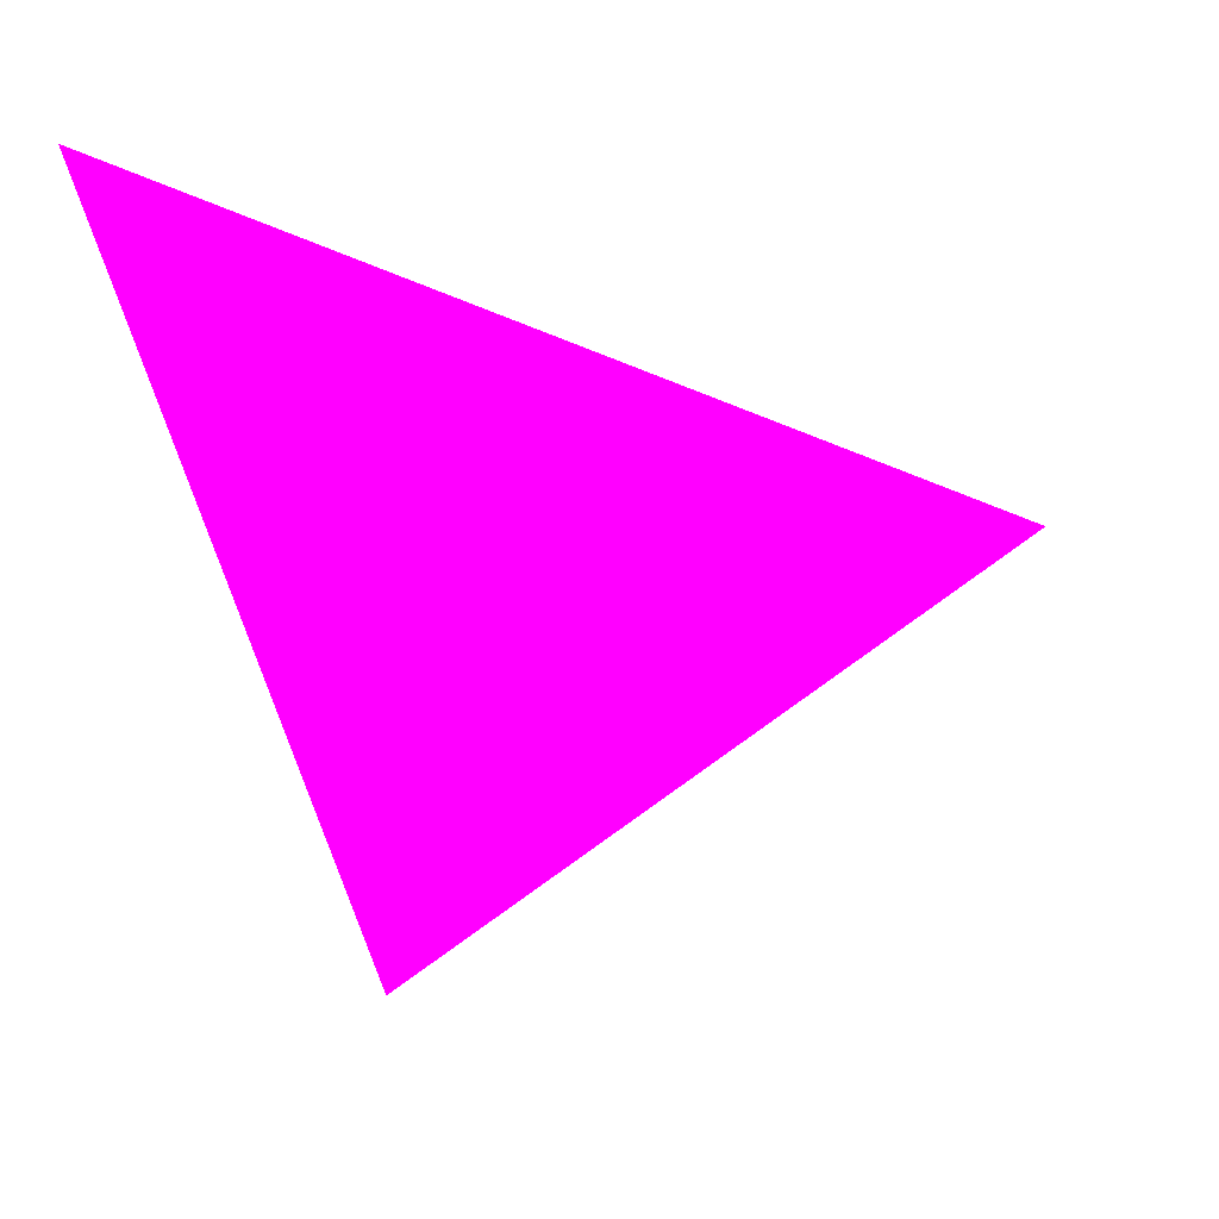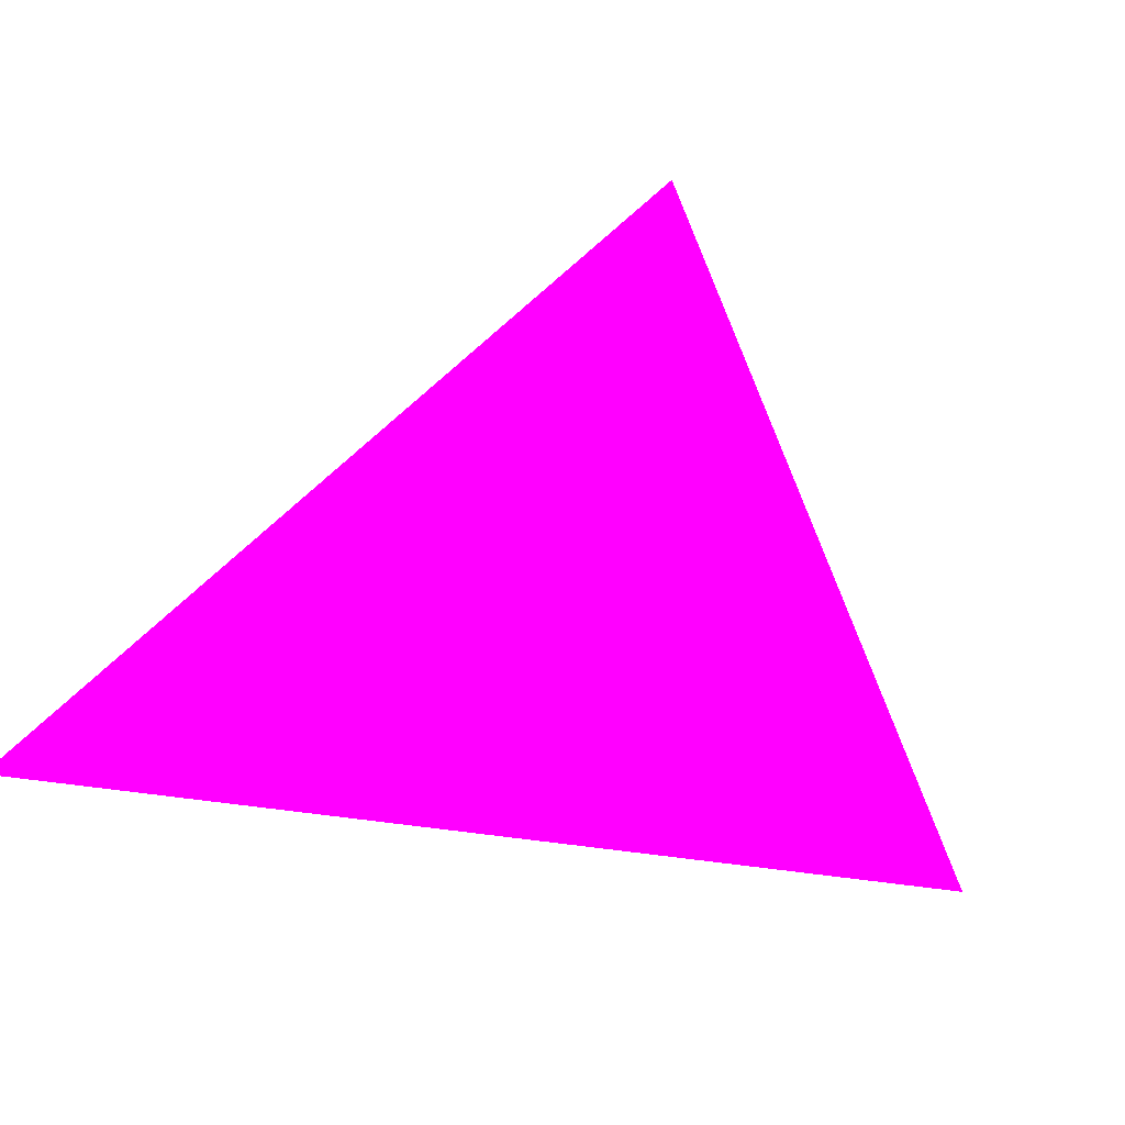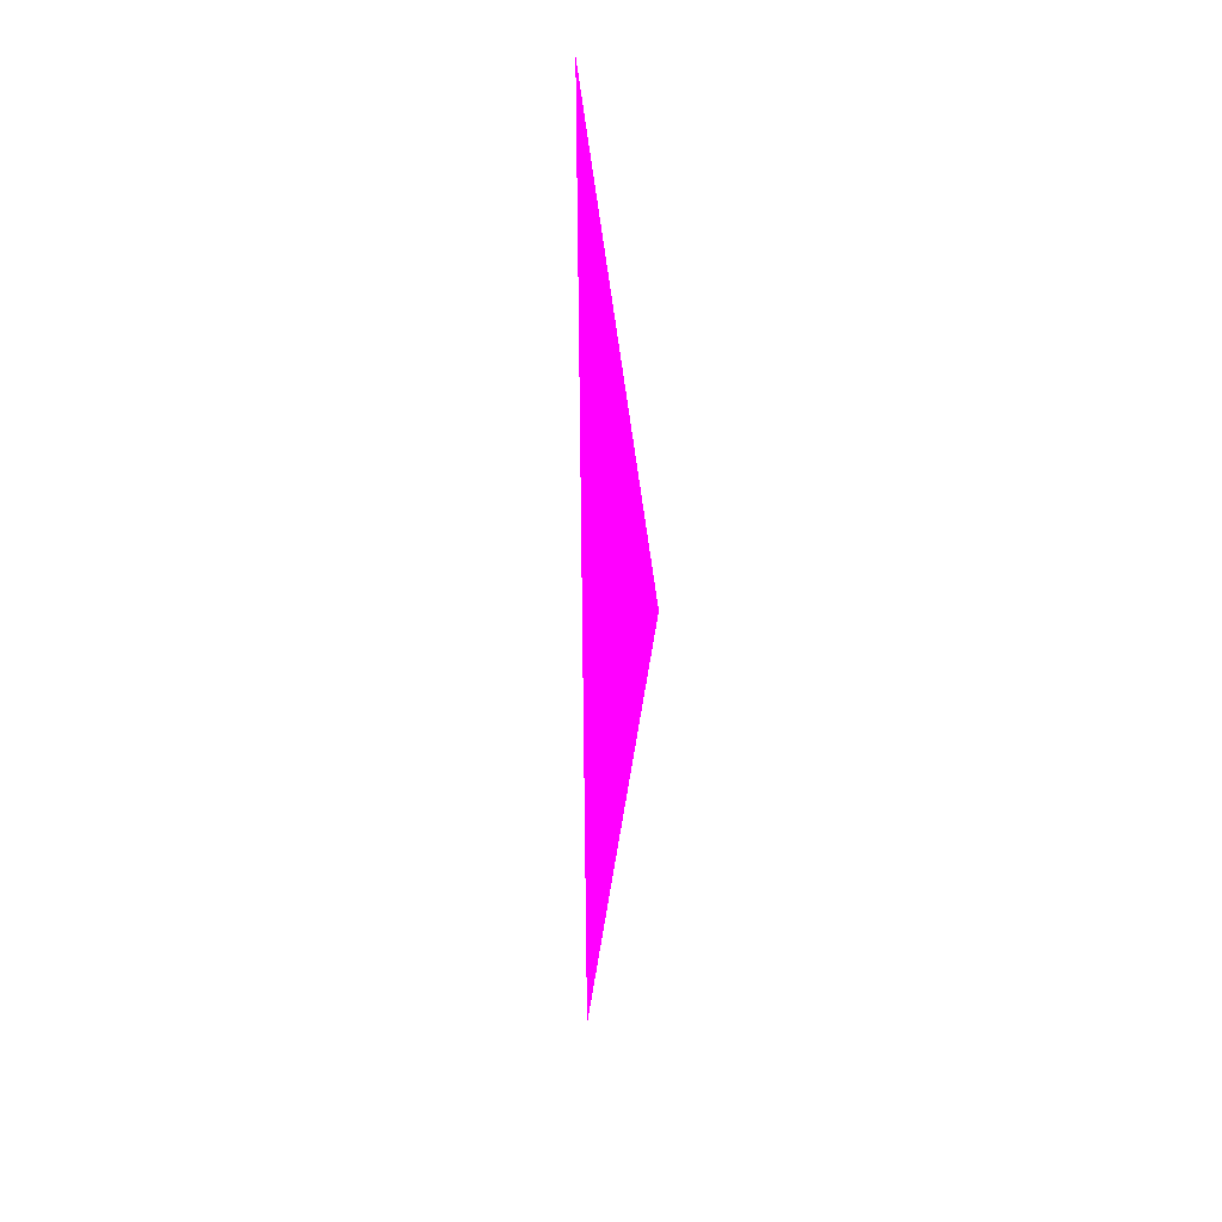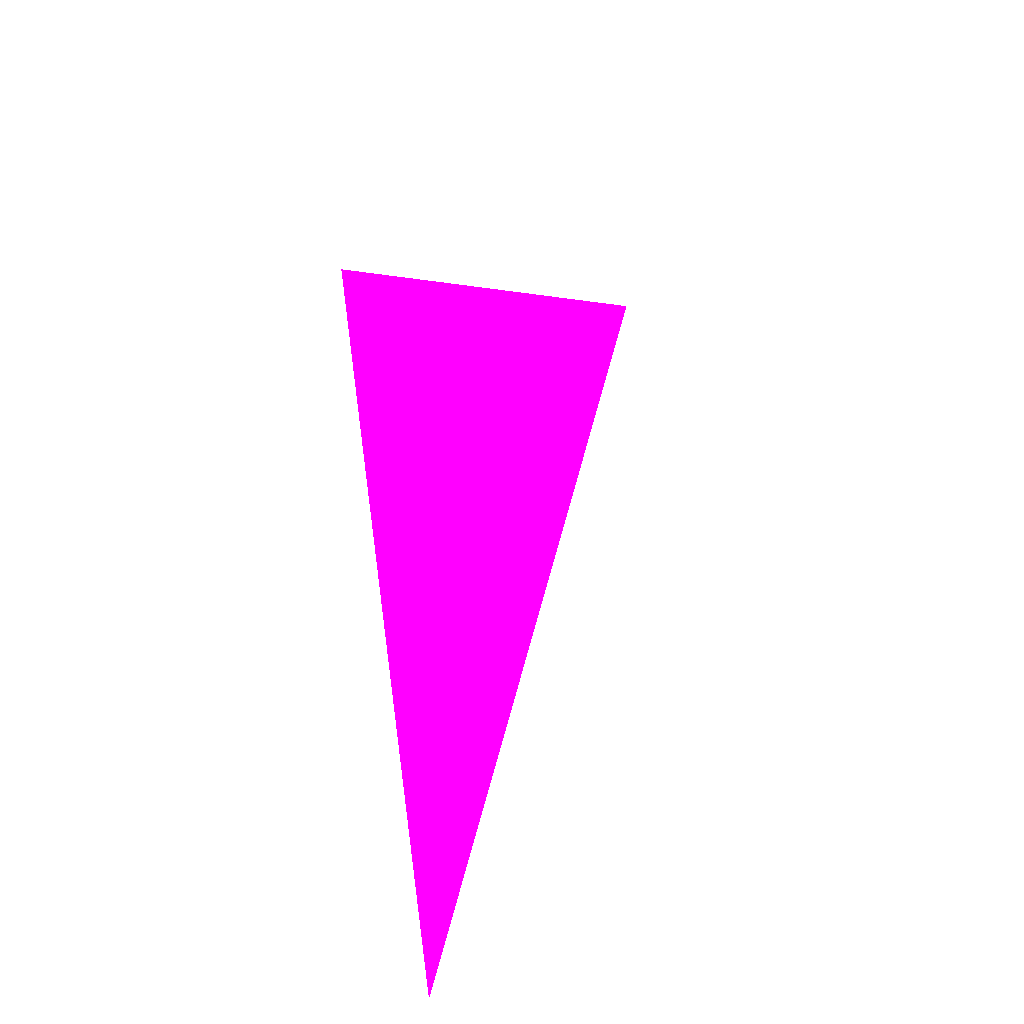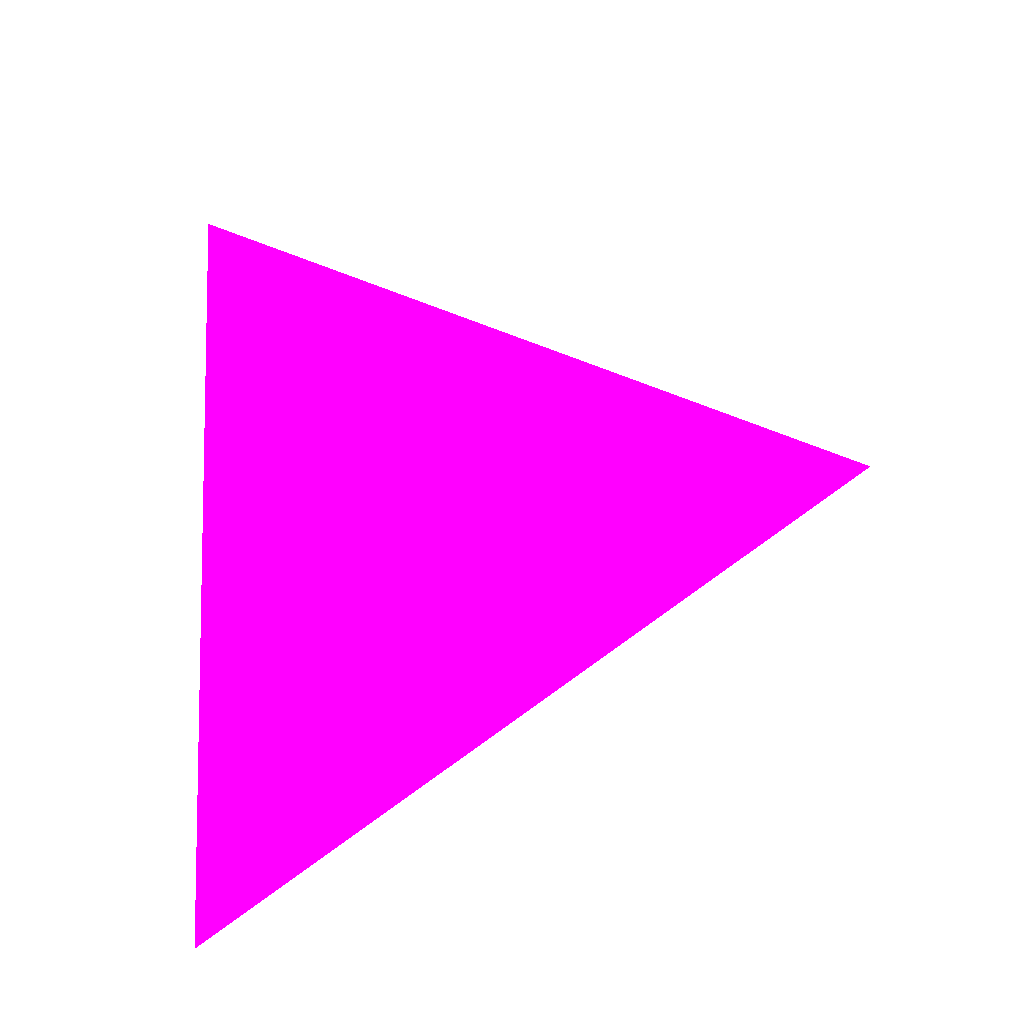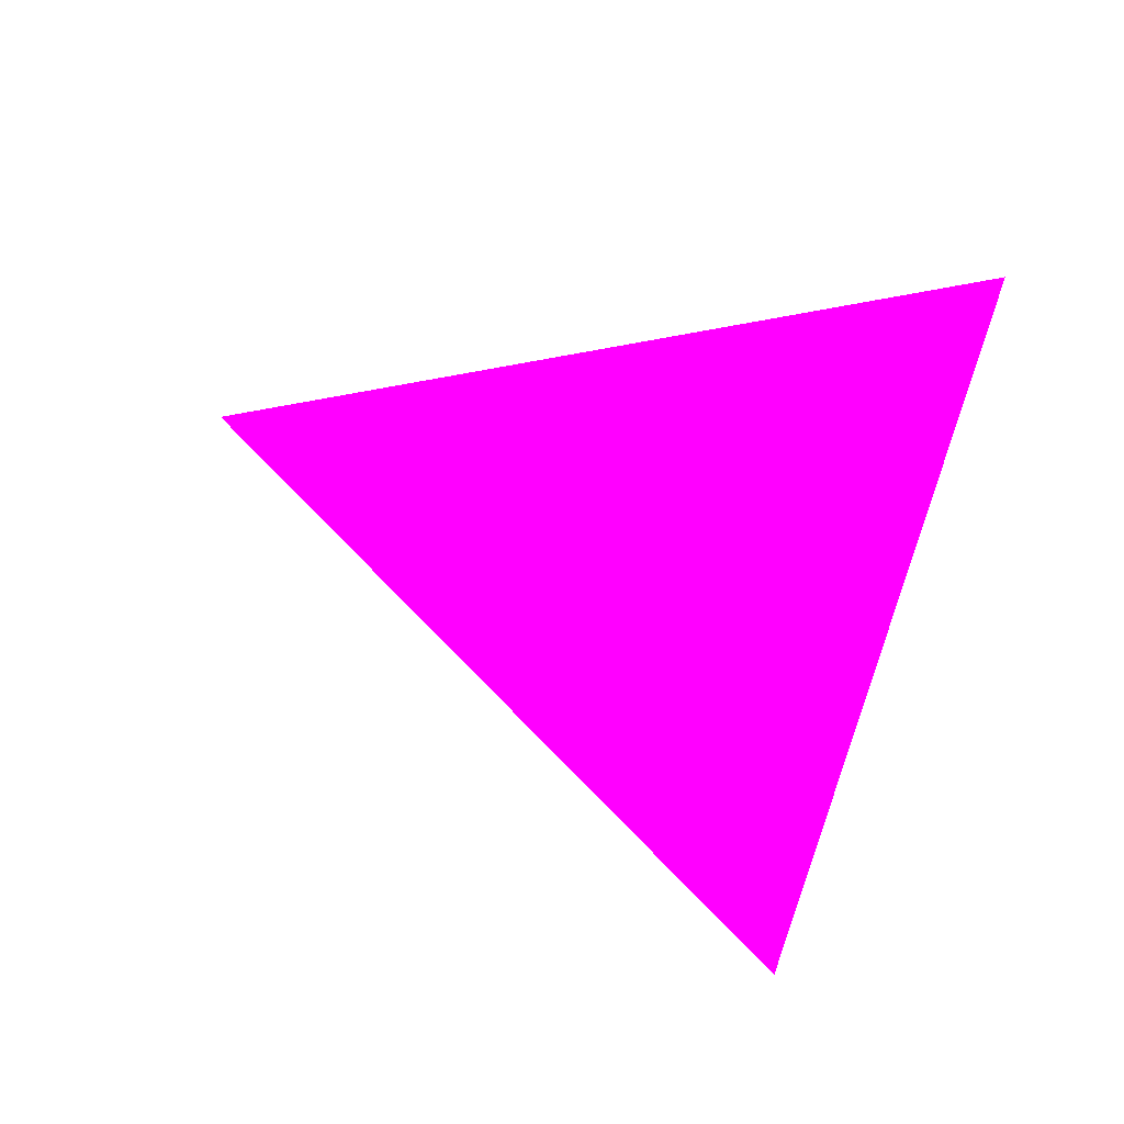
<metadata>
{"format":"obj","ext":"obj","renderer":"f3d","projection":"perspective","resolution":1024,"background":"white","views":[{"elev":-51.1,"azim":-175.3,"up":"+Z"},{"elev":-62.0,"azim":-105.9,"up":"+Z"},{"elev":6.6,"azim":-95.2,"up":"+Y"},{"elev":36.2,"azim":110.3,"up":"+Y"},{"elev":48.1,"azim":168.4,"up":"+Z"},{"elev":43.9,"azim":29.4,"up":"+Y"}]}
</metadata>
<code>
o geometry_0
v 6.125e+05 5.855e+06 664 1 0 1
v 6.125e+05 5.855e+06 664 1 0 1
v 6.125e+05 5.855e+06 664 1 0 1
f 1 3 2
f 1 2 3

</code>
